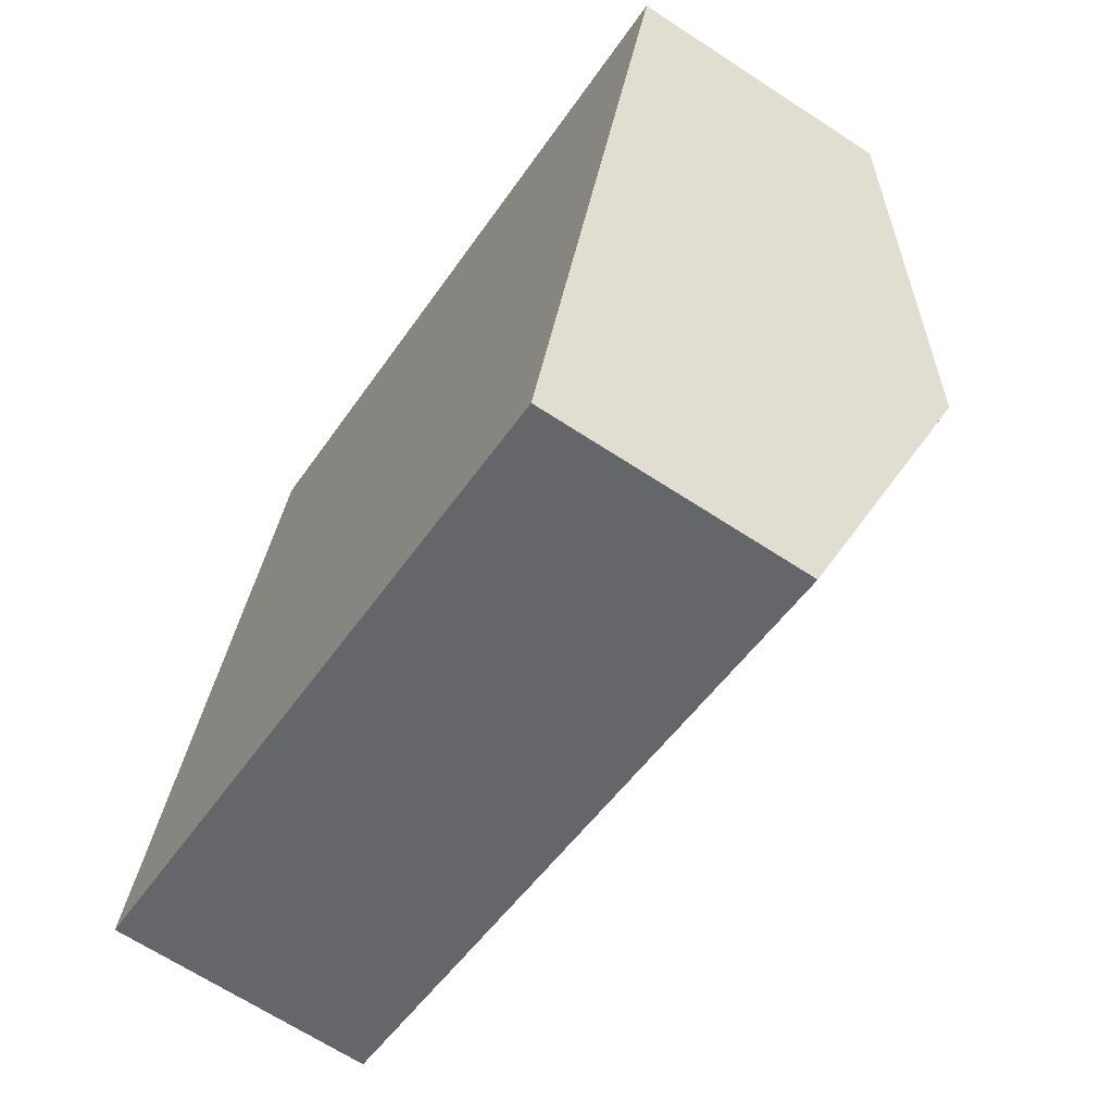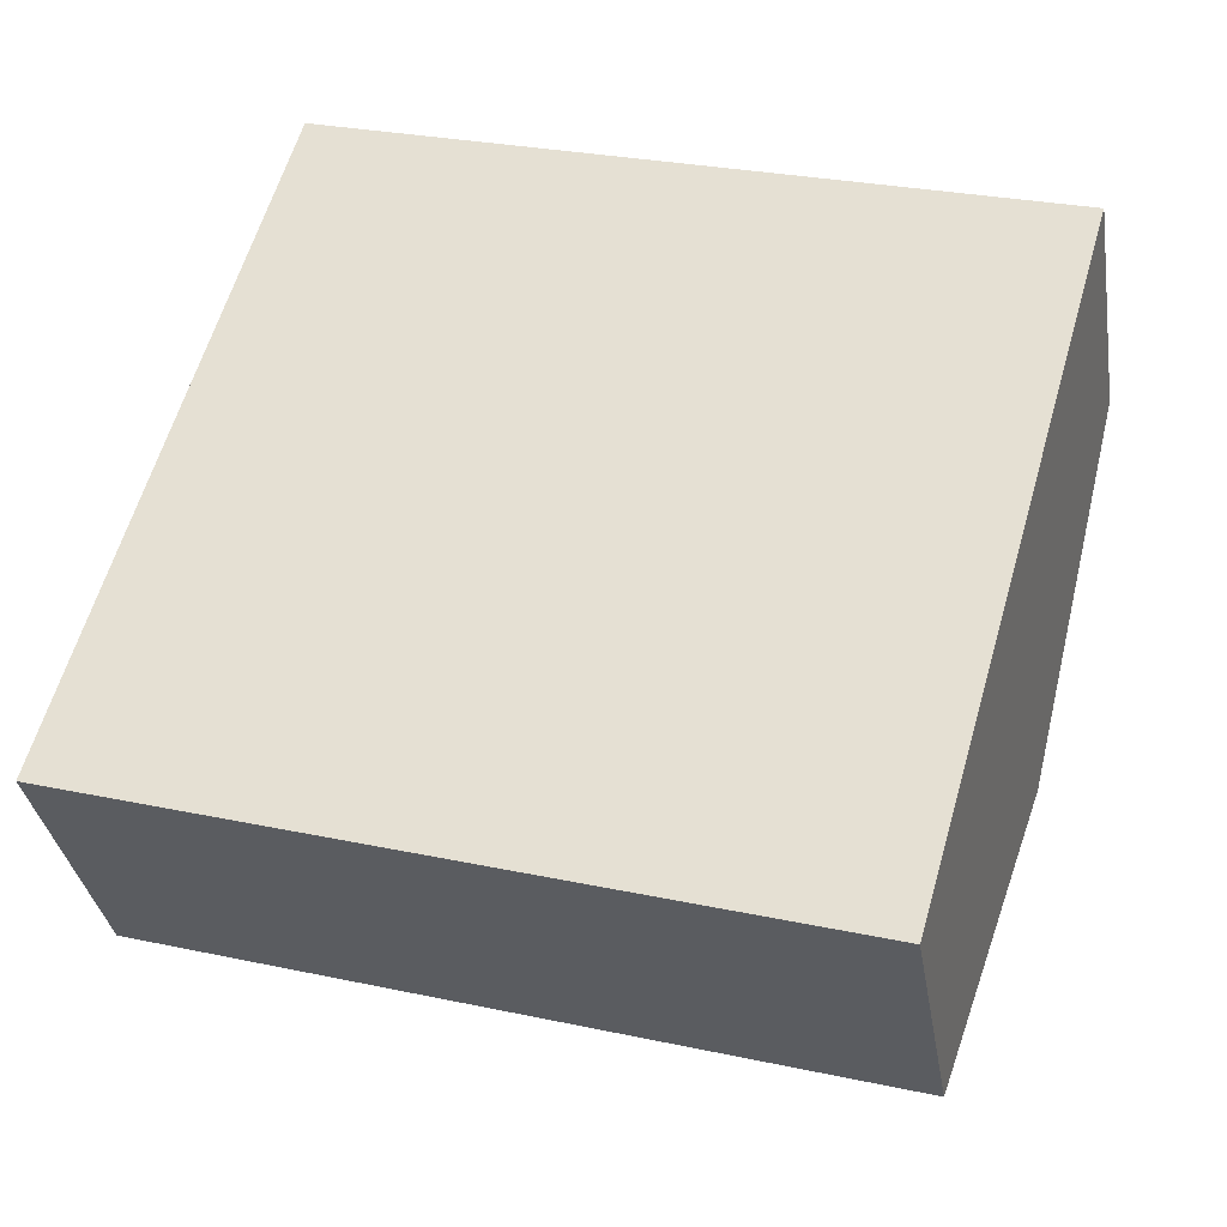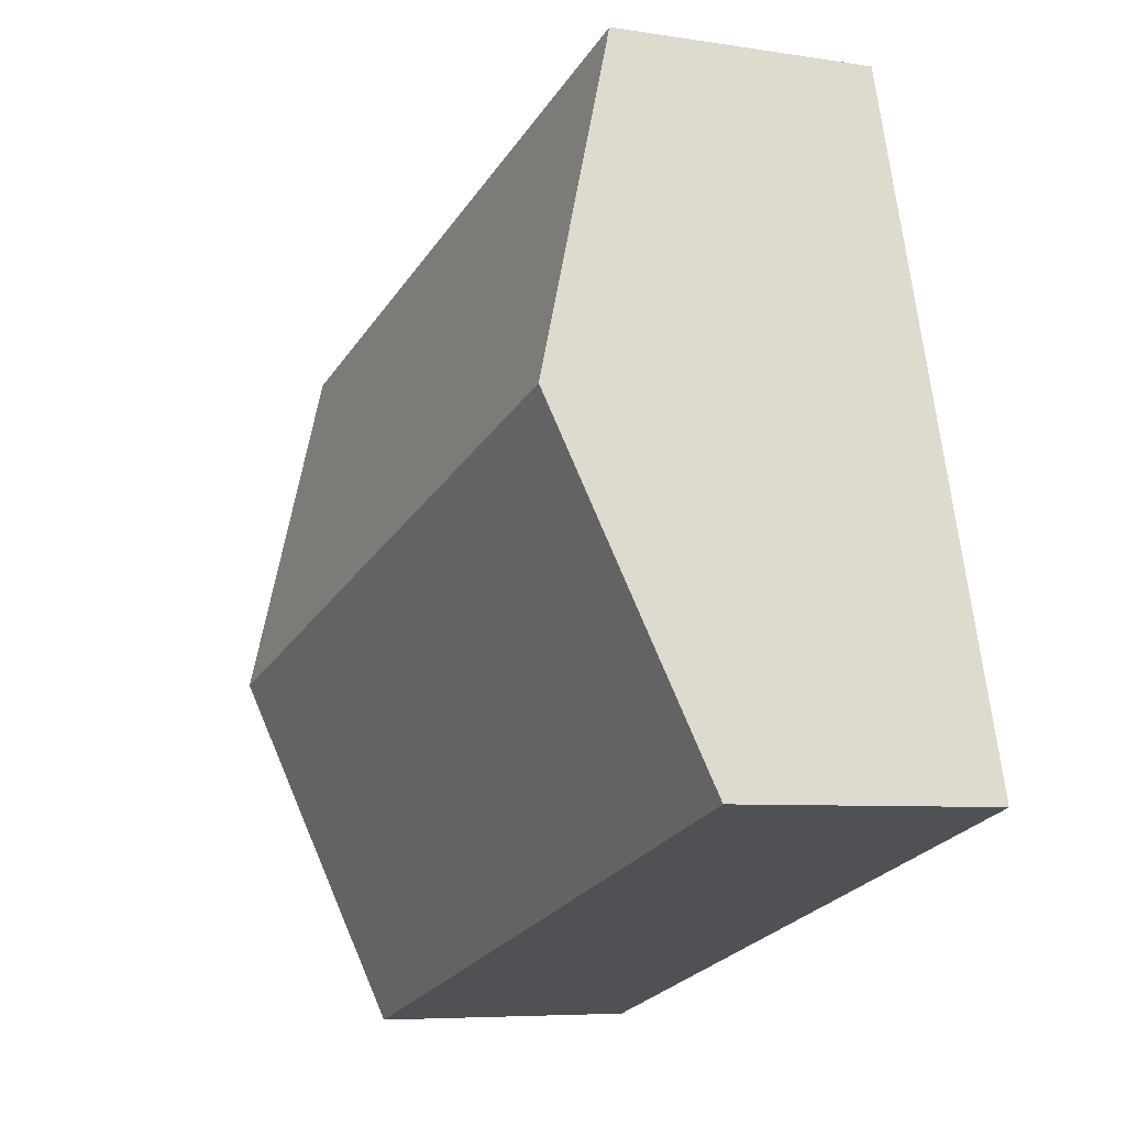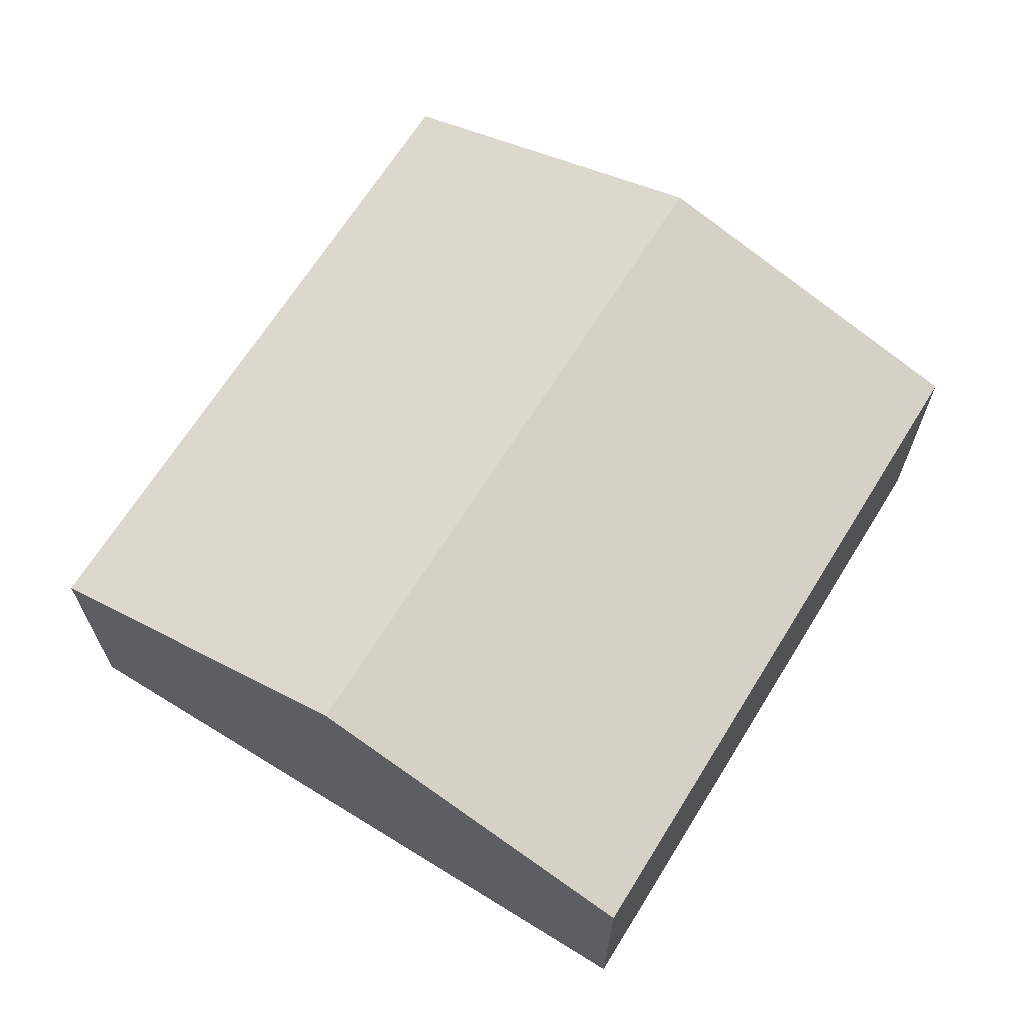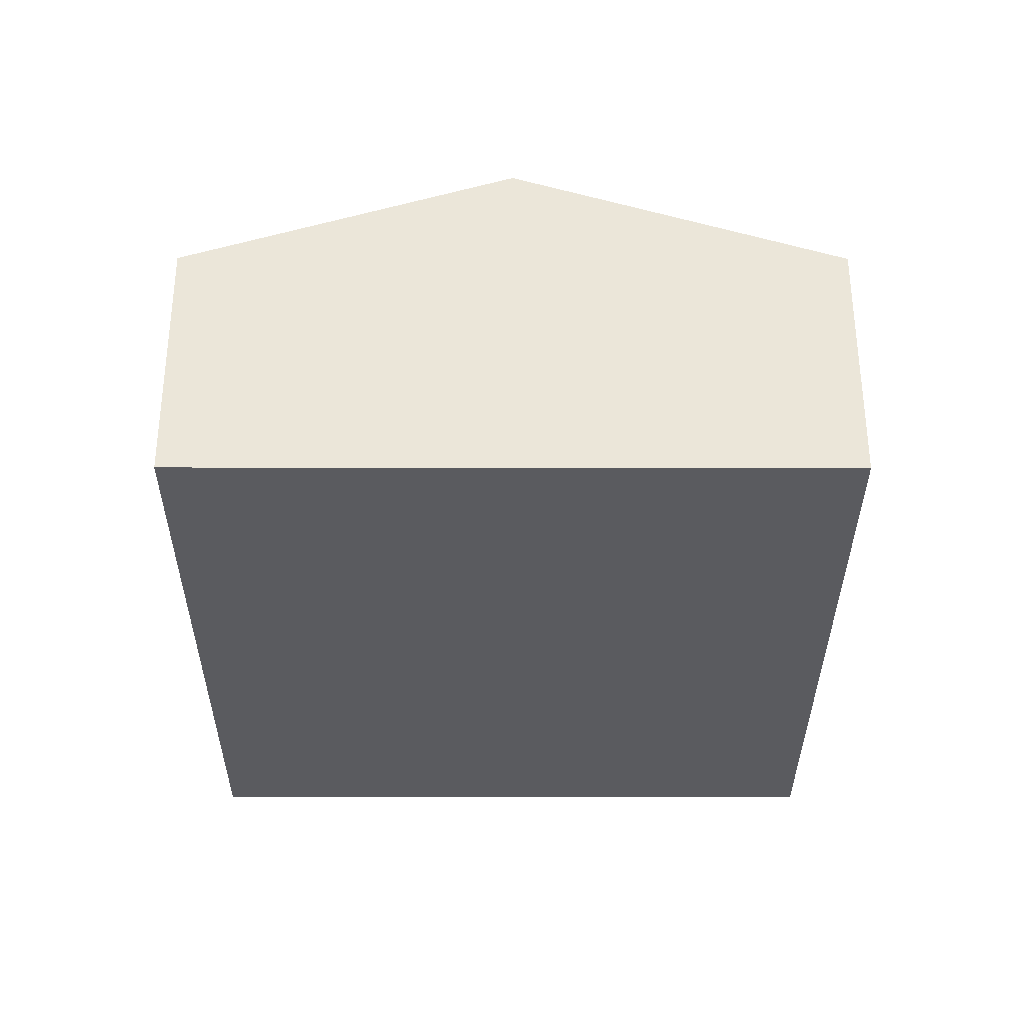
<metadata>
{"format":"obj","ext":"obj","renderer":"f3d","projection":"perspective","resolution":1024,"background":"white","views":[{"elev":-66.6,"azim":56.7,"up":"+Z"},{"elev":-33.7,"azim":9.1,"up":"+Z"},{"elev":-6.4,"azim":-115.6,"up":"+Z"},{"elev":66.8,"azim":-42.2,"up":"+Y"},{"elev":-33.5,"azim":105.9,"up":"+Y"}]}
</metadata>
<code>
v  6.857 3.258 1.17
v  1.664 2.29 5.798
v  7.689 2.29 4.069
v  0.832 3.258 2.899
v  6.025 2.29 -1.729
v  0 2.29 1.402e-16
v  6.025 1.059e-16 -1.729
v  0 0 0
v  0.832 -1.775e-16 2.899
v  1.664 -3.55e-16 5.798
v  7.689 -2.492e-16 4.069
v  6.857 -7.164e-17 1.17
g defaultobject
f 1 2 3
f 2 1 4
f 5 4 1
f 4 5 6
f 7 6 5
f 6 7 8
f 8 4 6
f 4 8 9
f 4 9 2
f 2 9 10
f 10 3 2
f 3 10 11
f 1 7 5
f 7 1 3
f 7 3 12
f 12 3 11
f 7 9 8
f 9 7 12
f 9 12 10
f 10 12 11

</code>
